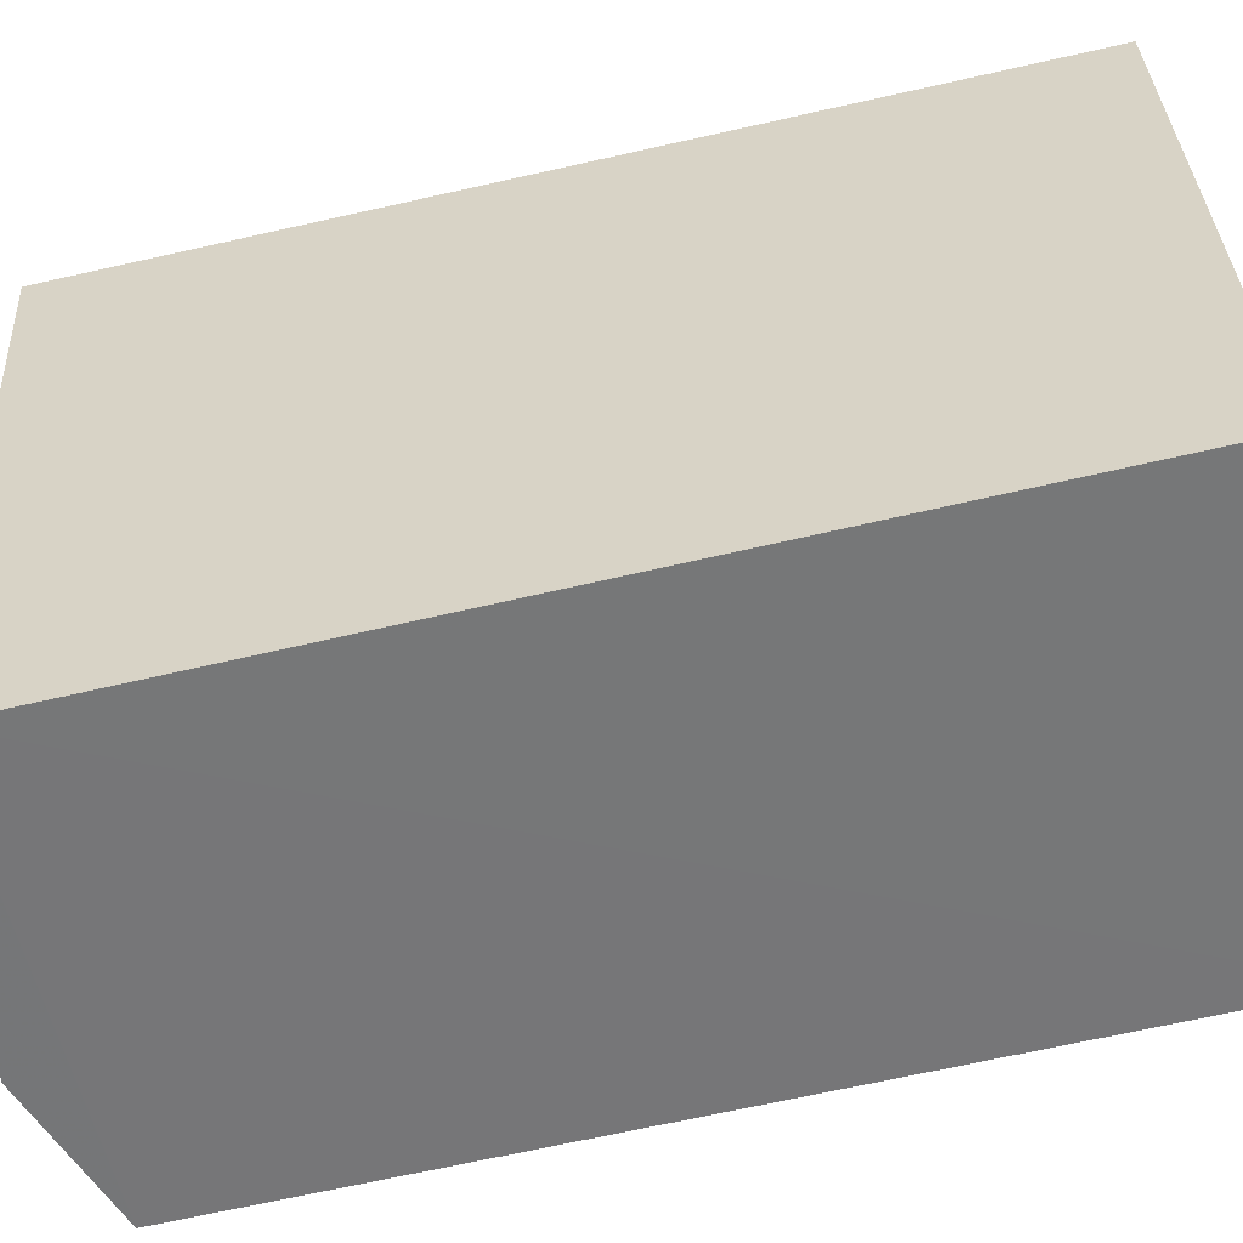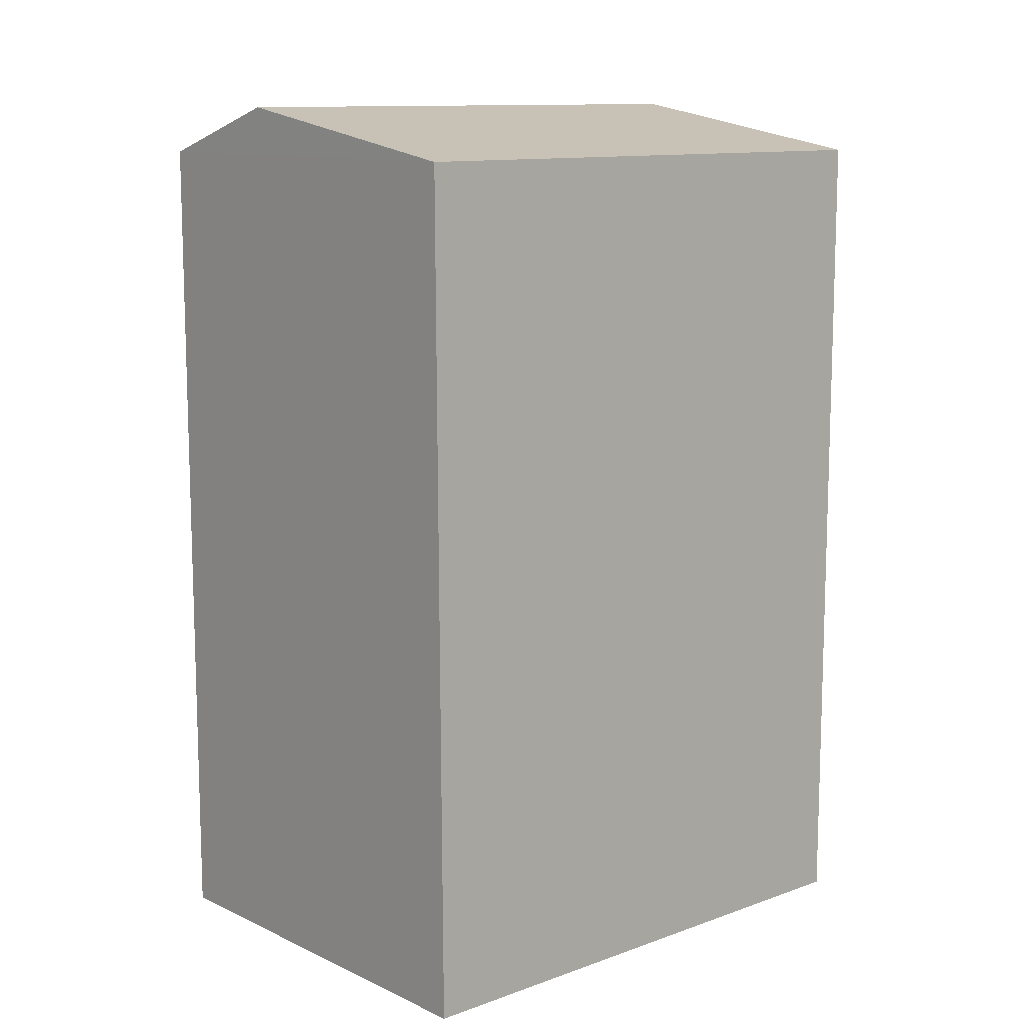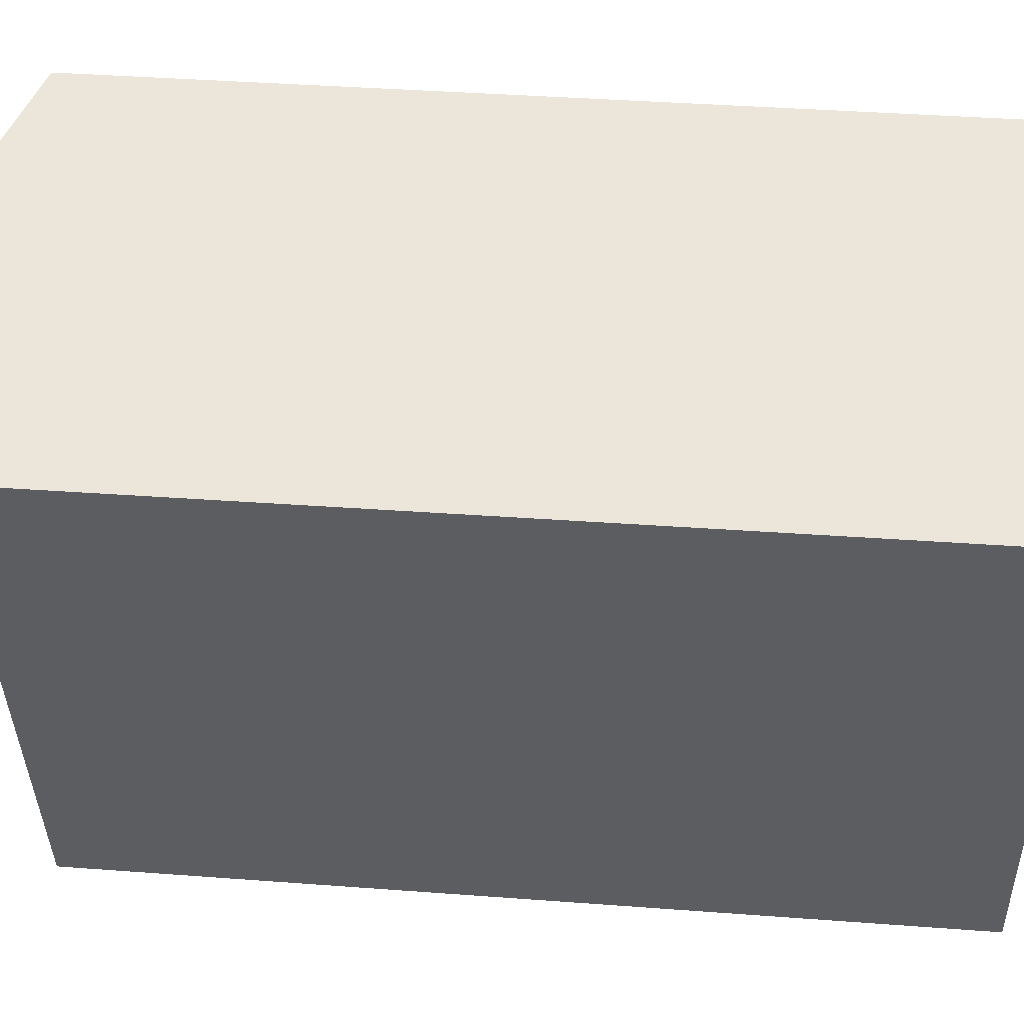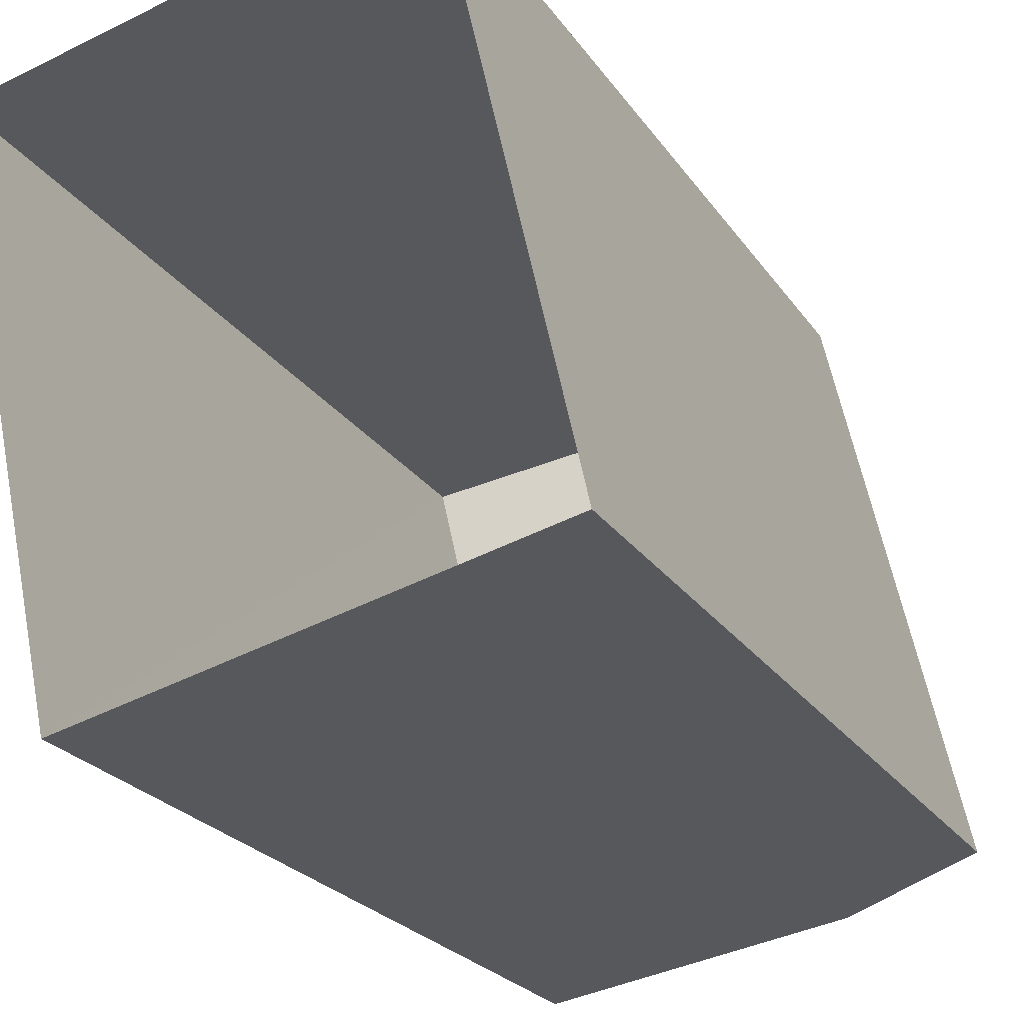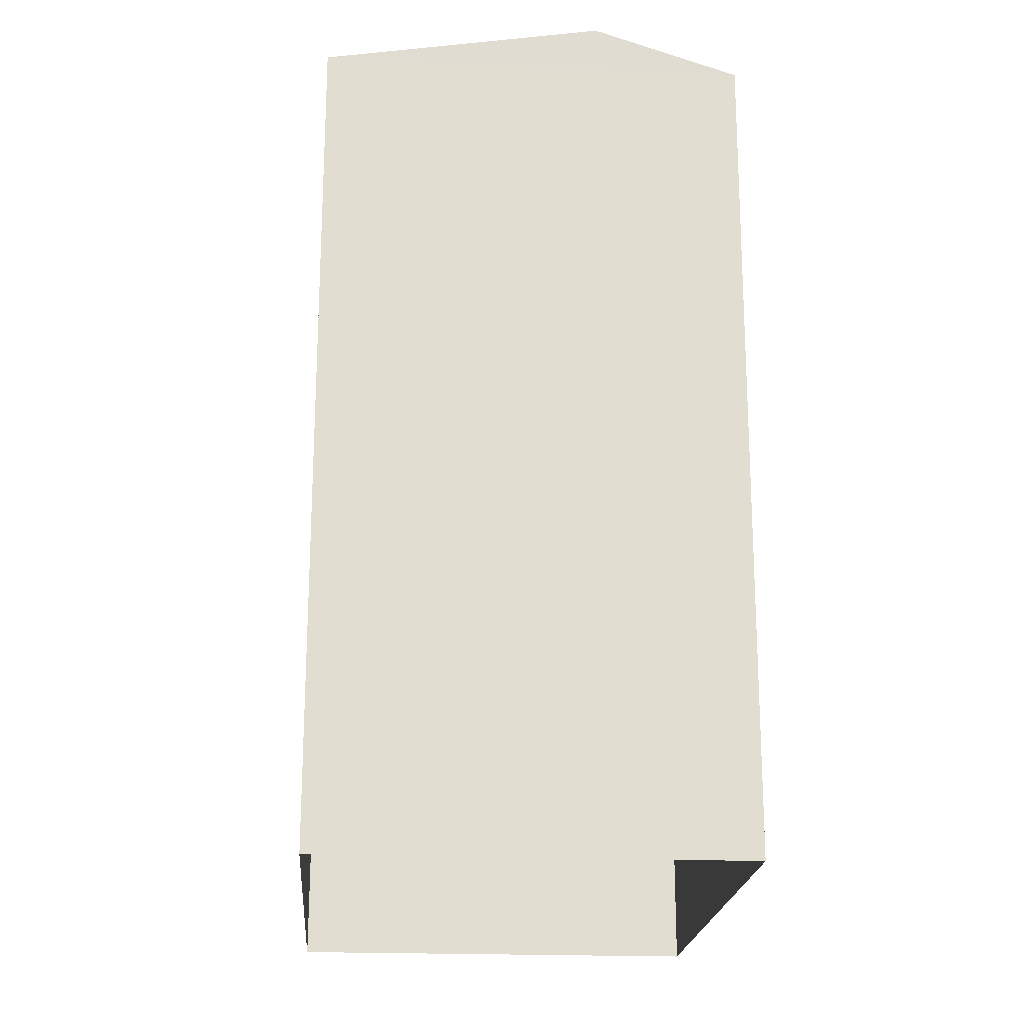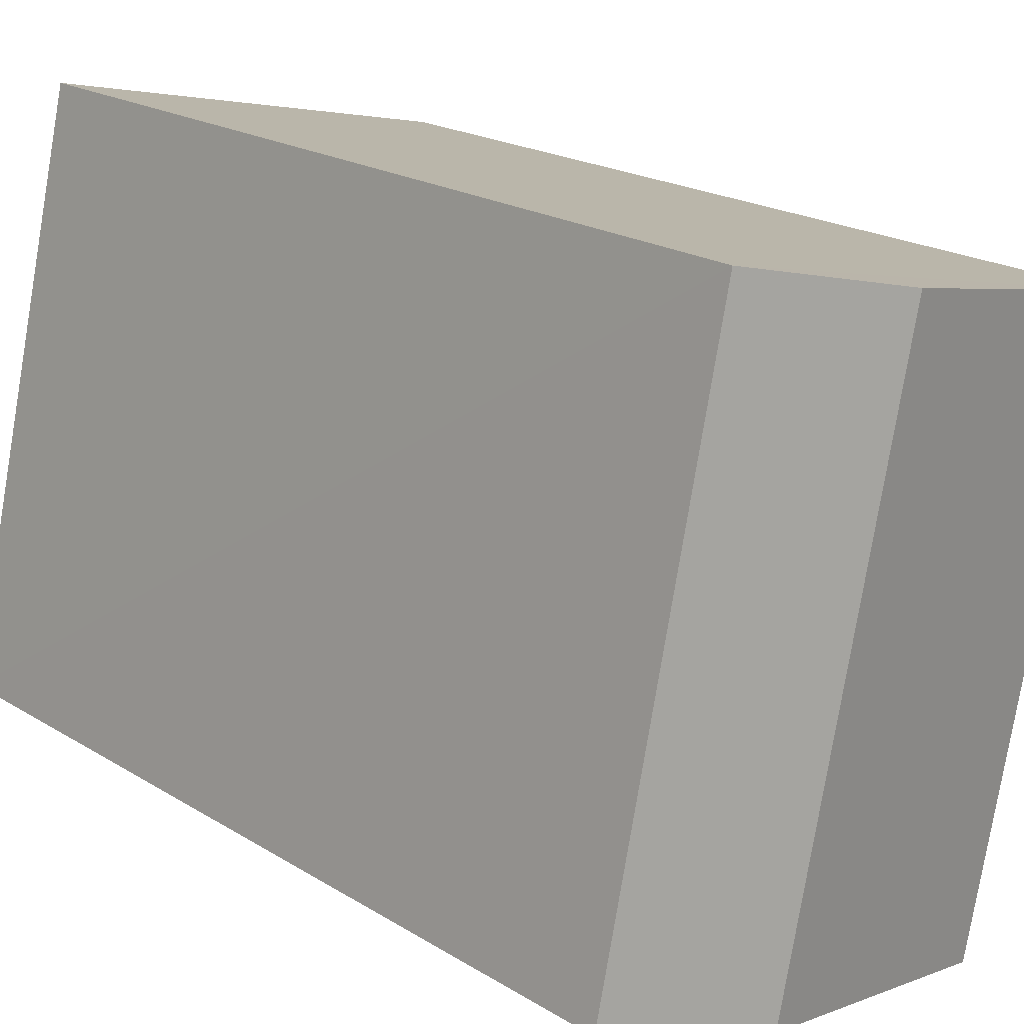
<metadata>
{"format":"obj","ext":"obj","renderer":"f3d","projection":"perspective","resolution":1024,"background":"white","views":[{"elev":-69.0,"azim":102.6,"up":"+Y"},{"elev":11.3,"azim":36.1,"up":"+Z"},{"elev":40.2,"azim":95.2,"up":"+Y"},{"elev":-23.9,"azim":-154.3,"up":"+Y"},{"elev":-20.6,"azim":162.9,"up":"+Z"},{"elev":19.9,"azim":-41.4,"up":"+Y"}]}
</metadata>
<code>
v -3.112e+05 4.34e+04 3.852
v -3.112e+05 4.34e+04 3.851
v -3.112e+05 4.341e+04 3.856
v -3.112e+05 4.341e+04 3.857
v -3.112e+05 4.341e+04 14.34
v -3.112e+05 4.34e+04 14.34
v -3.112e+05 4.34e+04 14.93
v -3.112e+05 4.341e+04 14.93
v -3.112e+05 4.34e+04 14.34
v -3.112e+05 4.341e+04 14.34
f 1 2 3
f 4 1 3
f 5 6 7
f 8 5 7
f 9 10 8
f 7 9 8
f 6 2 9
f 6 9 7
f 2 1 9
f 5 3 2
f 6 5 2
f 4 3 10
f 10 5 8
f 10 3 5
f 10 1 4
f 10 9 1

</code>
